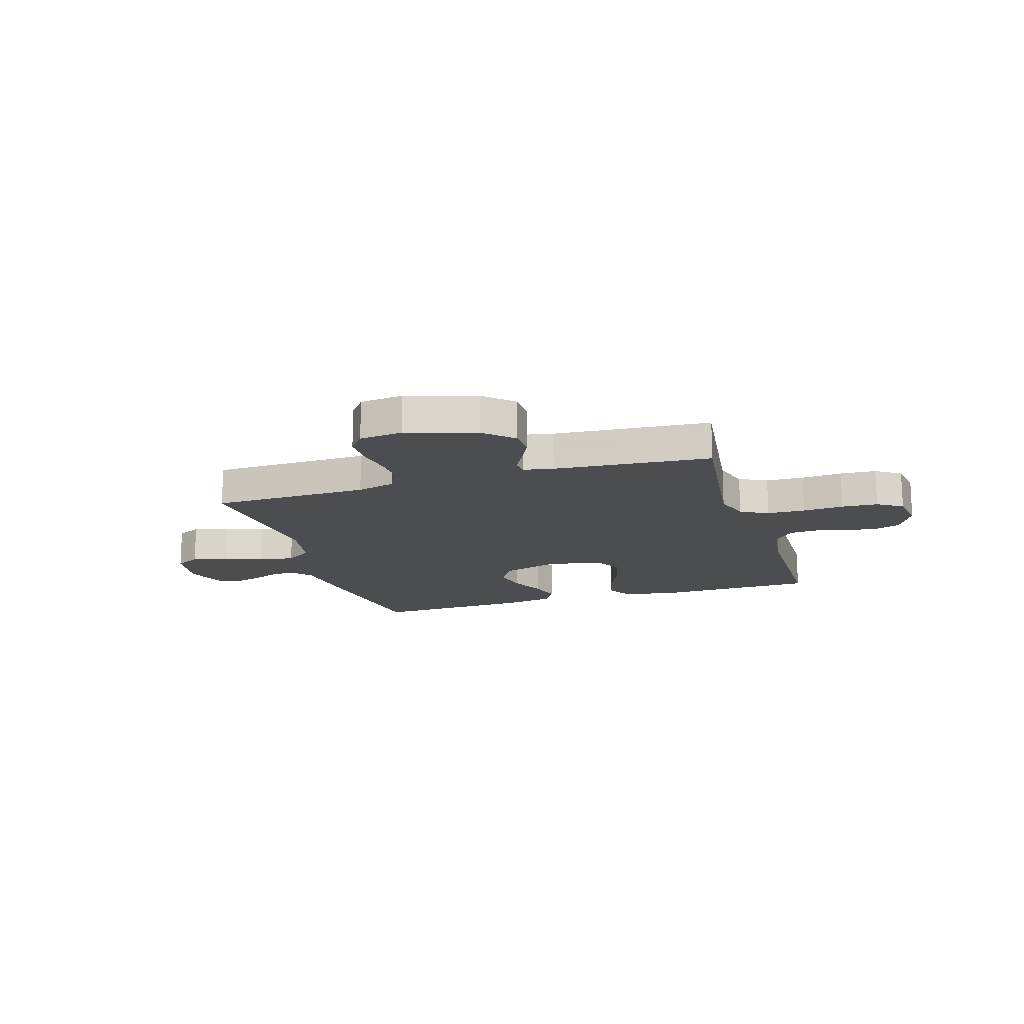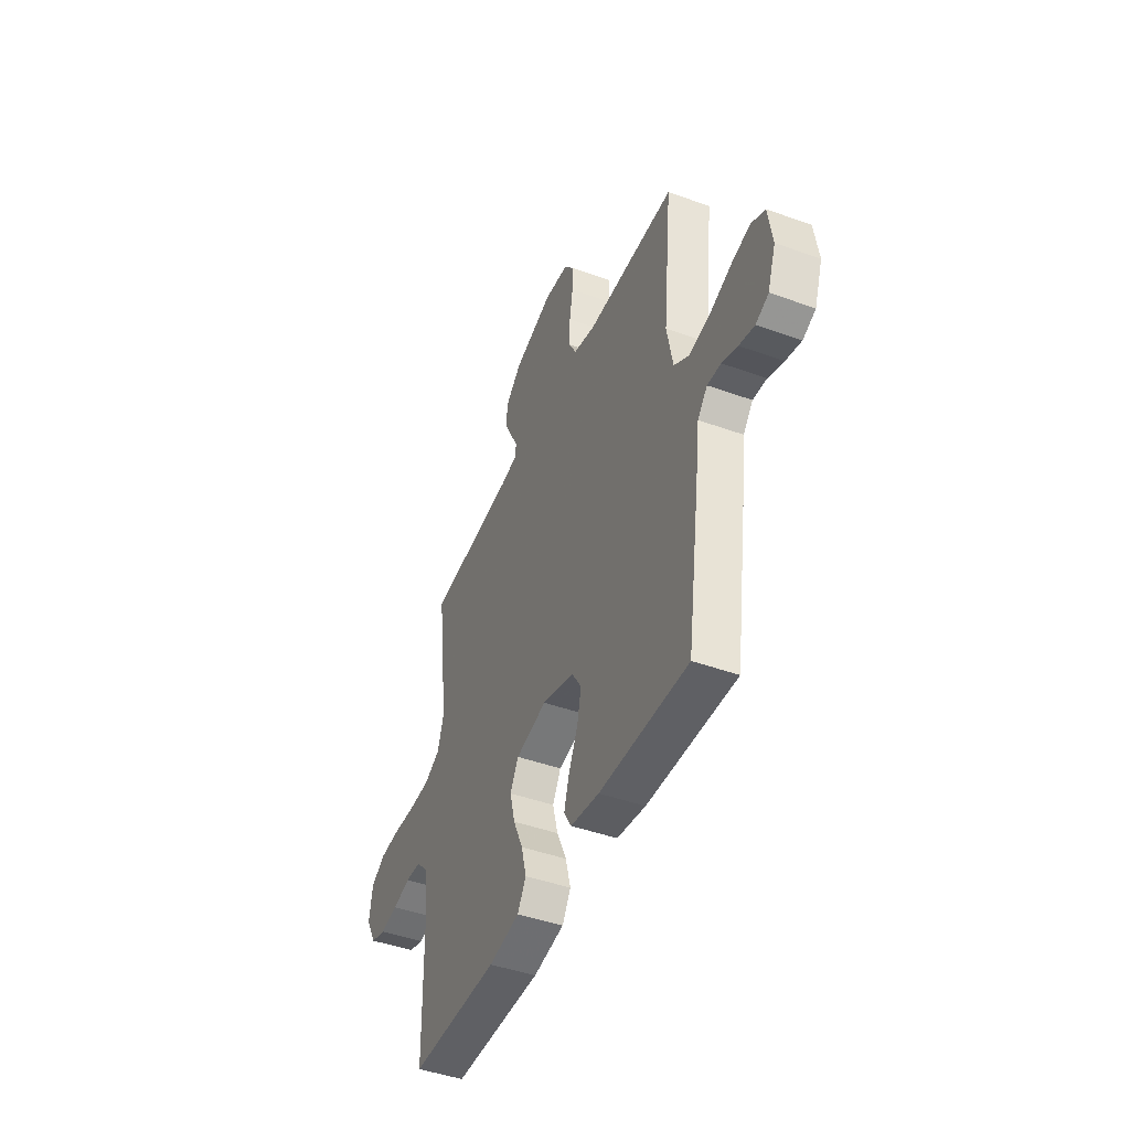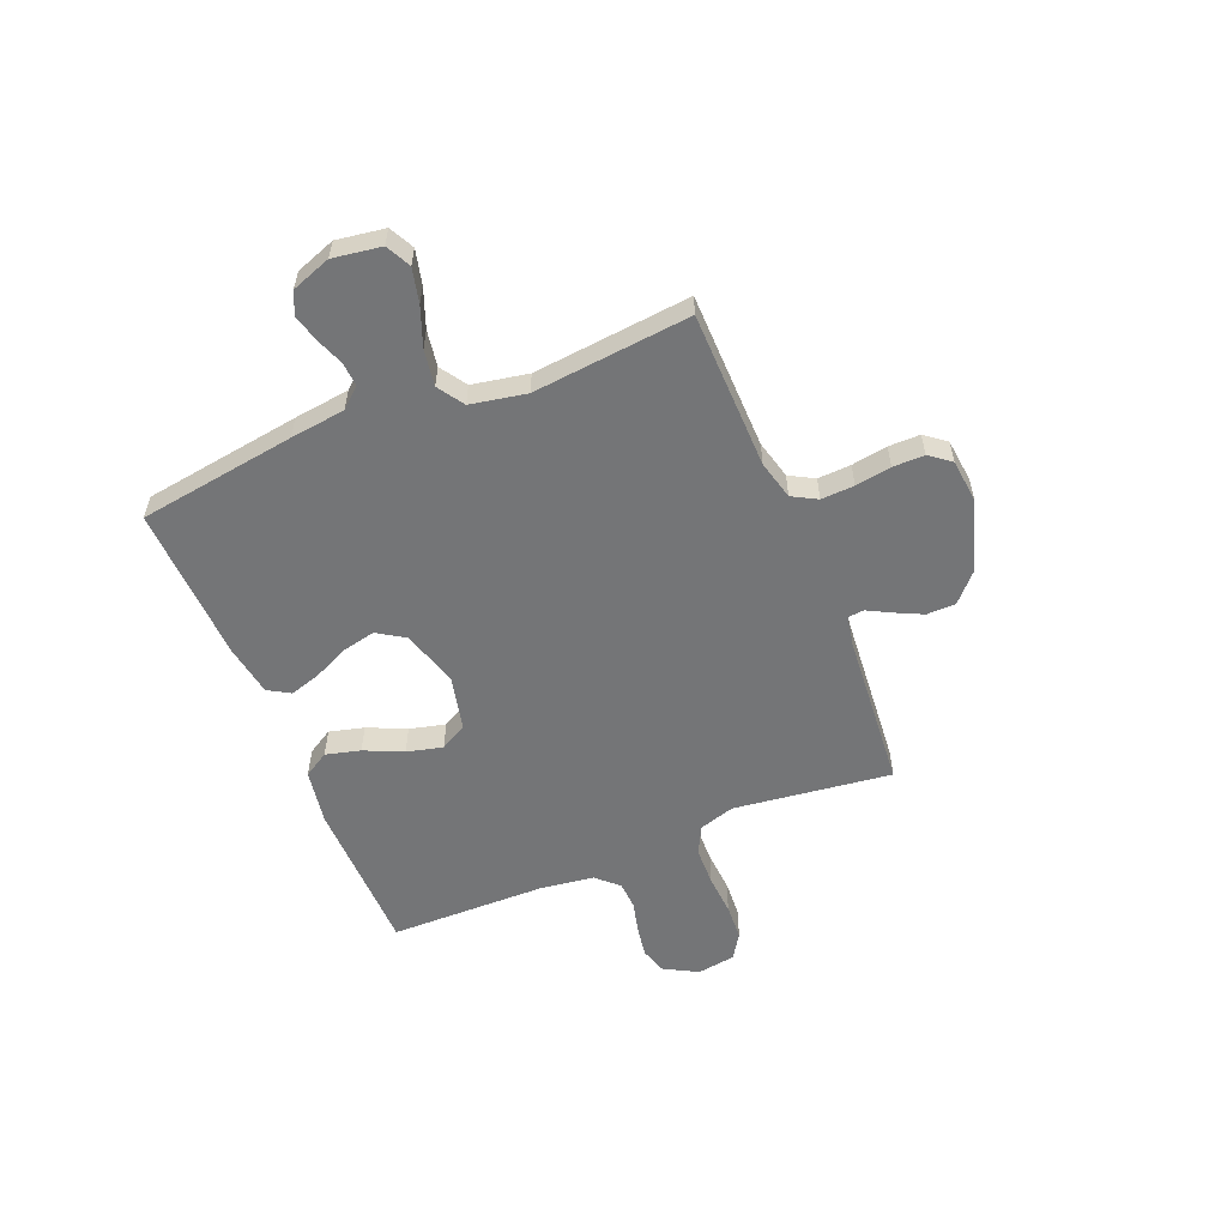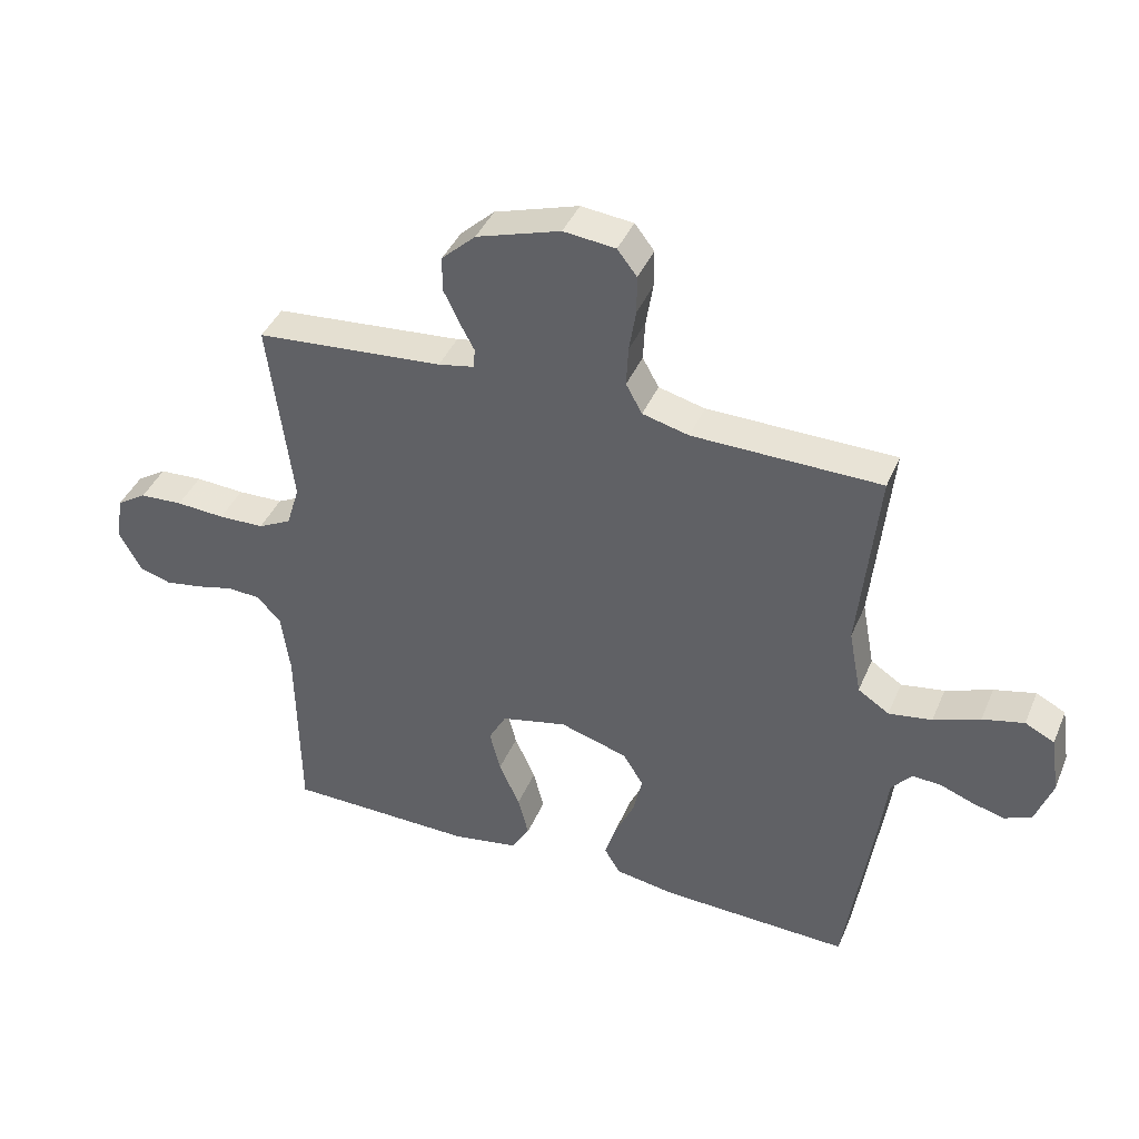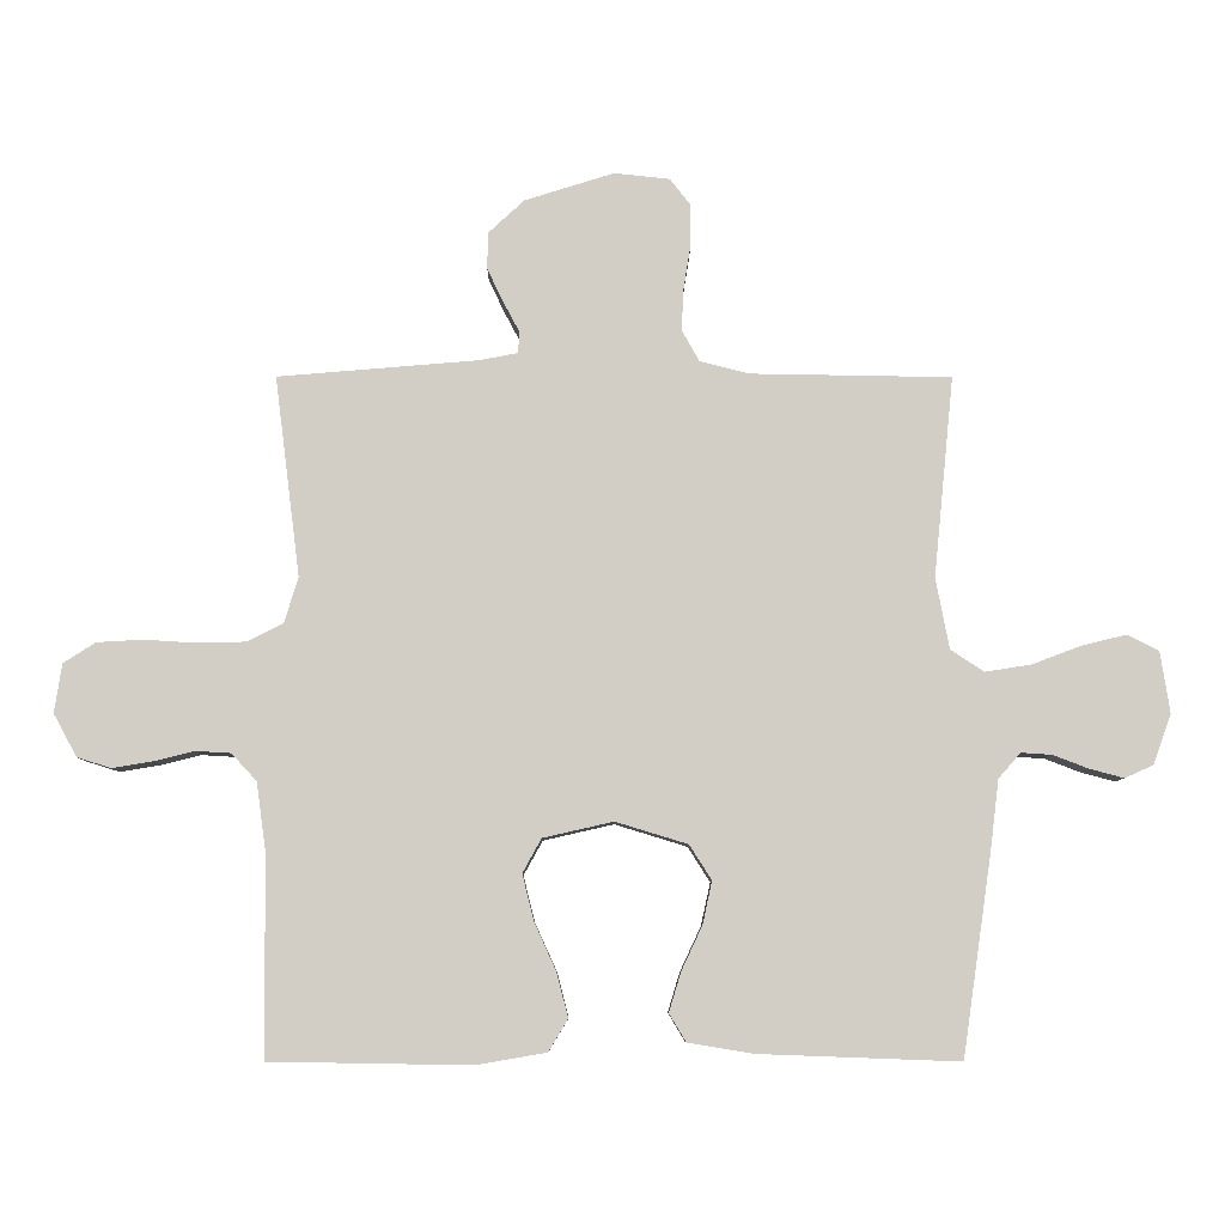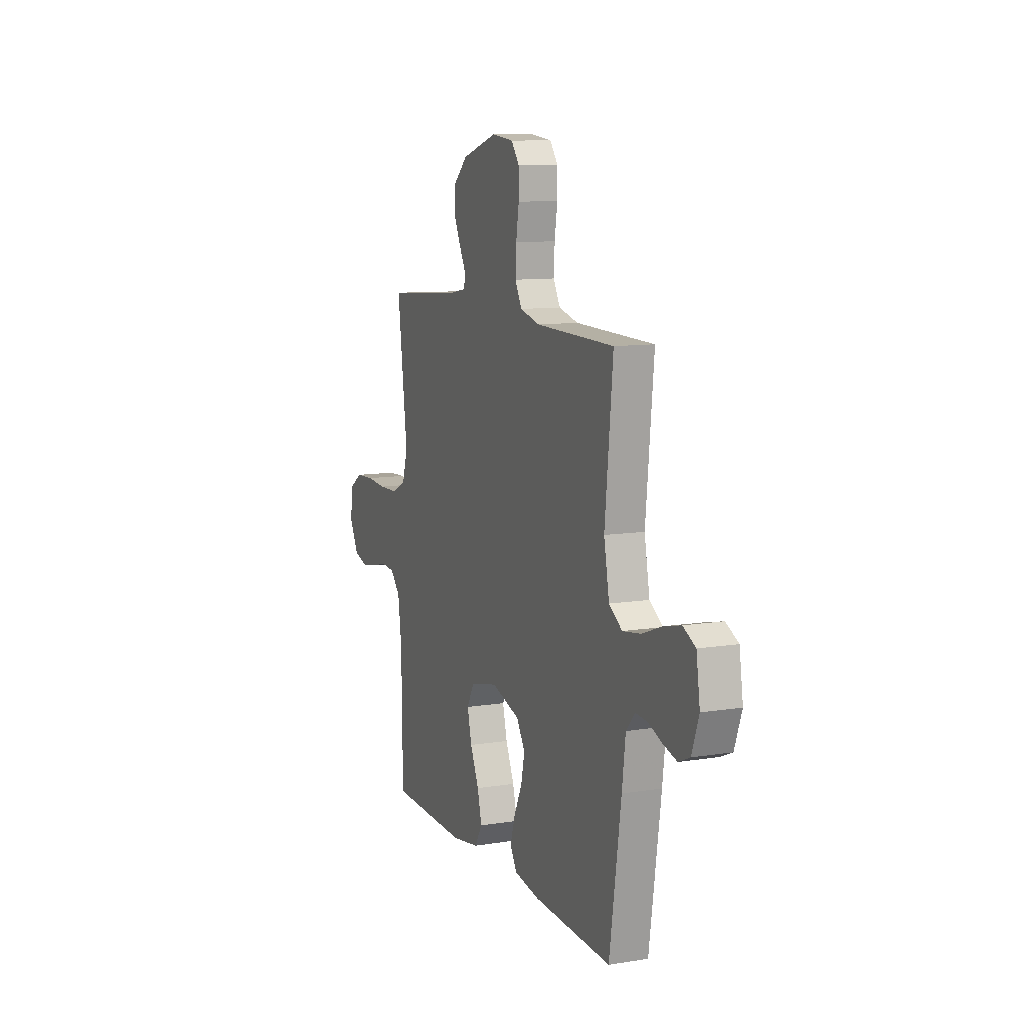
<metadata>
{"format":"obj","ext":"obj","renderer":"f3d","projection":"perspective","resolution":1024,"background":"white","views":[{"elev":-16.2,"azim":17.2,"up":"+Y"},{"elev":-45.1,"azim":-112.7,"up":"+Z"},{"elev":-56.5,"azim":-67.7,"up":"+Y"},{"elev":40.8,"azim":-158.3,"up":"+Z"},{"elev":-7.8,"azim":179.8,"up":"+Z"},{"elev":10.5,"azim":-112.0,"up":"+Z"}]}
</metadata>
<code>
v -0.5 0.07 -0.5
v -0.544 0.07 -0.2
v -0.557 0.07 -0.095
v -0.59 0.07 -0.057
v -0.636 0.07 -0.06
v -0.688 0.07 -0.08
v -0.74 0.07 -0.094
v -0.783 0.07 -0.075
v -0.81 0.07 0
v -0.796 0.07 0.092
v -0.749 0.07 0.116
v -0.683 0.07 0.1
v -0.609 0.07 0.072
v -0.54 0.07 0.061
v -0.49 0.07 0.094
v -0.47 0.07 0.2
v -0.5 0.07 0.5
v -0.2 0.07 0.505
v -0.126 0.07 0.524
v -0.1 0.07 0.571
v -0.103 0.07 0.634
v -0.114 0.07 0.702
v -0.114 0.07 0.762
v -0.083 0.07 0.802
v 0 0.07 0.811
v 0.134 0.07 0.769
v 0.188 0.07 0.719
v 0.189 0.07 0.664
v 0.164 0.07 0.612
v 0.14 0.07 0.567
v 0.143 0.07 0.536
v 0.2 0.07 0.525
v 0.5 0.07 0.5
v 0.462 0.07 0.2
v 0.483 0.07 0.132
v 0.536 0.07 0.105
v 0.609 0.07 0.103
v 0.687 0.07 0.108
v 0.756 0.07 0.104
v 0.804 0.07 0.073
v 0.815 0.07 0
v 0.78 0.07 -0.064
v 0.729 0.07 -0.08
v 0.669 0.07 -0.07
v 0.609 0.07 -0.055
v 0.556 0.07 -0.058
v 0.518 0.07 -0.099
v 0.504 0.07 -0.2
v 0.5 0.07 -0.5
v 0.2 0.07 -0.505
v 0.095 0.07 -0.487
v 0.066 0.07 -0.439
v 0.083 0.07 -0.373
v 0.116 0.07 -0.3
v 0.133 0.07 -0.232
v 0.105 0.07 -0.181
v 0 0.07 -0.157
v -0.108 0.07 -0.19
v -0.141 0.07 -0.242
v -0.127 0.07 -0.306
v -0.096 0.07 -0.372
v -0.078 0.07 -0.431
v -0.103 0.07 -0.473
v -0.2 0.07 -0.489
v -0.5 0 -0.5
v -0.544 0 -0.2
v -0.557 0 -0.095
v -0.59 0 -0.057
v -0.636 0 -0.06
v -0.688 0 -0.08
v -0.74 0 -0.094
v -0.783 0 -0.075
v -0.81 0 0
v -0.796 0 0.092
v -0.749 0 0.116
v -0.683 0 0.1
v -0.609 0 0.072
v -0.54 0 0.061
v -0.49 0 0.094
v -0.47 0 0.2
v -0.5 0 0.5
v -0.2 0 0.505
v -0.126 0 0.524
v -0.1 0 0.571
v -0.103 0 0.634
v -0.114 0 0.702
v -0.114 0 0.762
v -0.083 0 0.802
v 0 0 0.811
v 0.134 0 0.769
v 0.188 0 0.719
v 0.189 0 0.664
v 0.164 0 0.612
v 0.14 0 0.567
v 0.143 0 0.536
v 0.2 0 0.525
v 0.5 0 0.5
v 0.462 0 0.2
v 0.483 0 0.132
v 0.536 0 0.105
v 0.609 0 0.103
v 0.687 0 0.108
v 0.756 0 0.104
v 0.804 0 0.073
v 0.815 0 0
v 0.78 0 -0.064
v 0.729 0 -0.08
v 0.669 0 -0.07
v 0.609 0 -0.055
v 0.556 0 -0.058
v 0.518 0 -0.099
v 0.504 0 -0.2
v 0.5 0 -0.5
v 0.2 0 -0.505
v 0.095 0 -0.487
v 0.066 0 -0.439
v 0.083 0 -0.373
v 0.116 0 -0.3
v 0.133 0 -0.232
v 0.105 0 -0.181
v 0 0 -0.157
v -0.108 0 -0.19
v -0.141 0 -0.242
v -0.127 0 -0.306
v -0.096 0 -0.372
v -0.078 0 -0.431
v -0.103 0 -0.473
v -0.2 0 -0.489
f 60 61 62 63
f 59 60 63 64
f 51 52 53 54
f 51 54 55
f 48 49 50 51
f 47 48 51 55
f 46 47 55 56
f 42 43 44 45
f 40 41 42 45
f 40 45 46
f 37 38 39 40
f 36 37 40 46
f 35 36 46 56
f 32 33 34
f 31 32 34 35
f 27 28 29 30
f 25 26 27 30
f 25 30 31
f 24 25 31
f 21 22 23 24
f 20 21 24 31
f 19 20 31 35
f 16 17 18
f 15 16 18 19
f 10 11 12 13
f 10 13 14
f 9 10 14
f 8 9 14
f 5 6 7 8
f 5 8 14
f 4 5 14 15
f 64 1 2 3
f 59 64 3 4
f 19 35 56 57
f 19 57 58
f 19 58 59
f 4 15 19 59
f 127 126 125 124
f 128 127 124 123
f 118 117 116 115
f 119 118 115
f 115 114 113 112
f 119 115 112 111
f 120 119 111 110
f 109 108 107 106
f 109 106 105 104
f 110 109 104
f 104 103 102 101
f 110 104 101 100
f 120 110 100 99
f 98 97 96
f 99 98 96 95
f 94 93 92 91
f 94 91 90 89
f 95 94 89
f 95 89 88
f 88 87 86 85
f 95 88 85 84
f 99 95 84 83
f 82 81 80
f 83 82 80 79
f 77 76 75 74
f 78 77 74
f 78 74 73
f 78 73 72
f 72 71 70 69
f 78 72 69
f 79 78 69 68
f 67 66 65 128
f 68 67 128 123
f 121 120 99 83
f 122 121 83
f 123 122 83
f 123 83 79 68
f 1 65 66 2
f 2 66 67 3
f 3 67 68 4
f 4 68 69 5
f 5 69 70 6
f 6 70 71 7
f 7 71 72 8
f 8 72 73 9
f 9 73 74 10
f 10 74 75 11
f 11 75 76 12
f 12 76 77 13
f 13 77 78 14
f 14 78 79 15
f 15 79 80 16
f 16 80 81 17
f 17 81 82 18
f 18 82 83 19
f 19 83 84 20
f 20 84 85 21
f 21 85 86 22
f 22 86 87 23
f 23 87 88 24
f 24 88 89 25
f 25 89 90 26
f 26 90 91 27
f 27 91 92 28
f 28 92 93 29
f 29 93 94 30
f 30 94 95 31
f 31 95 96 32
f 32 96 97 33
f 33 97 98 34
f 34 98 99 35
f 35 99 100 36
f 36 100 101 37
f 37 101 102 38
f 38 102 103 39
f 39 103 104 40
f 40 104 105 41
f 41 105 106 42
f 42 106 107 43
f 43 107 108 44
f 44 108 109 45
f 45 109 110 46
f 46 110 111 47
f 47 111 112 48
f 48 112 113 49
f 49 113 114 50
f 50 114 115 51
f 51 115 116 52
f 52 116 117 53
f 53 117 118 54
f 54 118 119 55
f 55 119 120 56
f 56 120 121 57
f 57 121 122 58
f 58 122 123 59
f 59 123 124 60
f 60 124 125 61
f 61 125 126 62
f 62 126 127 63
f 63 127 128 64
f 64 128 65 1

</code>
